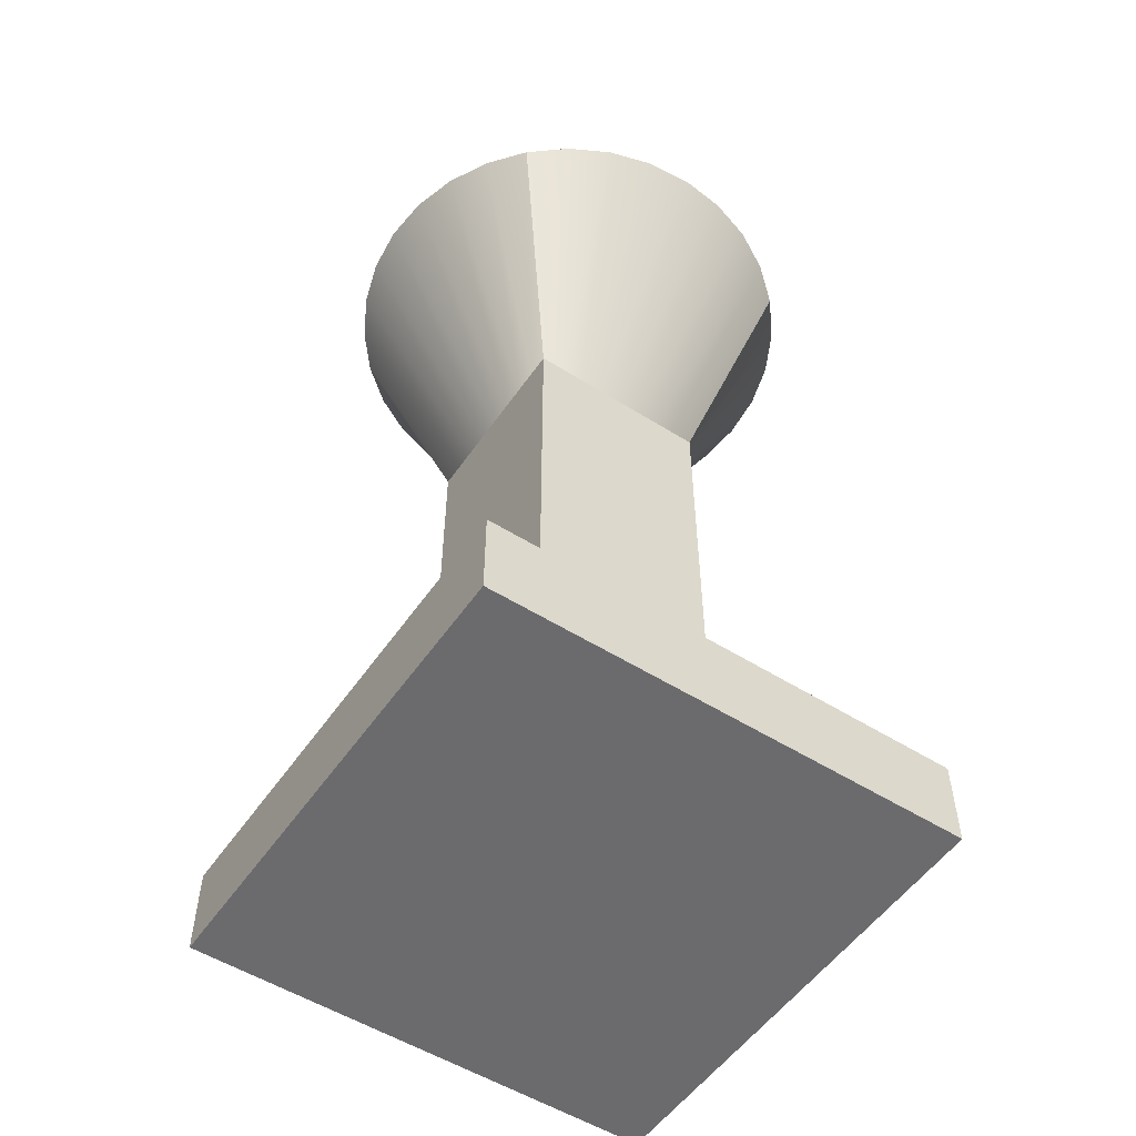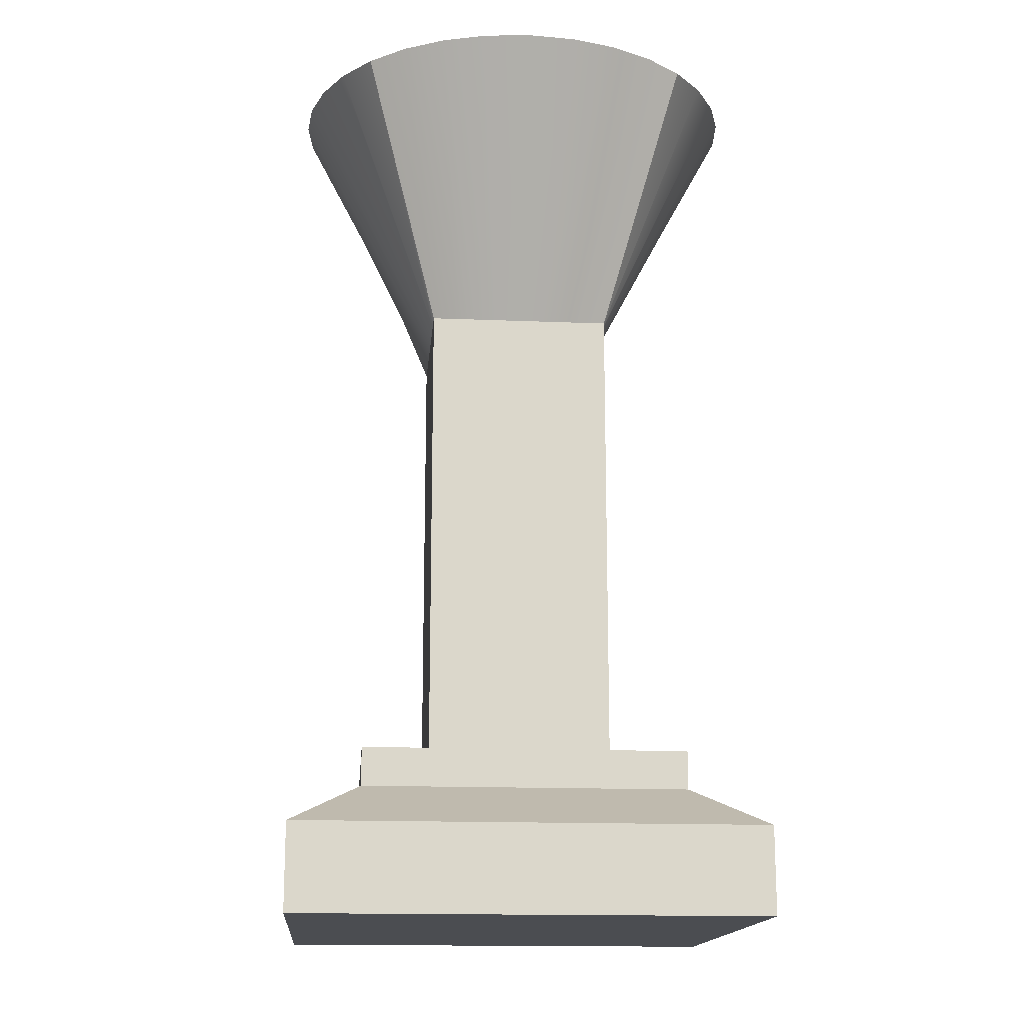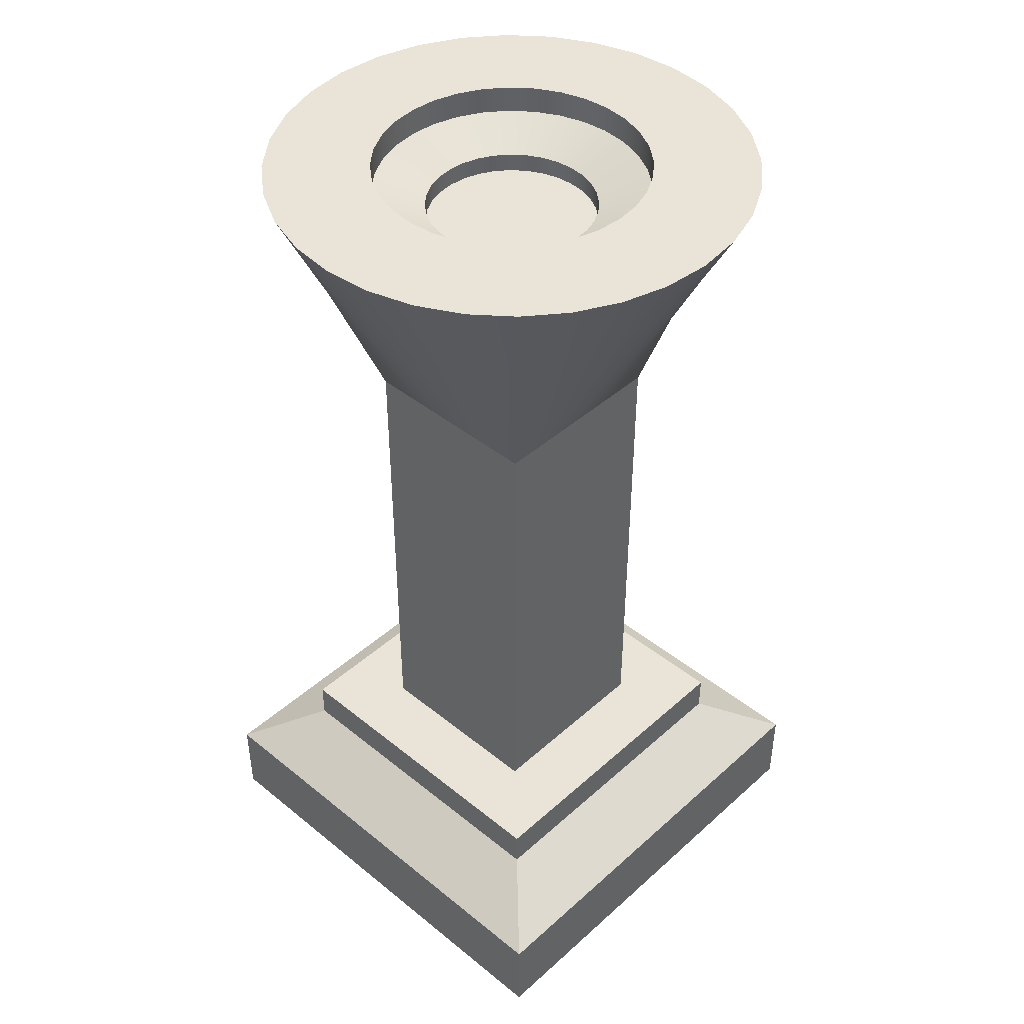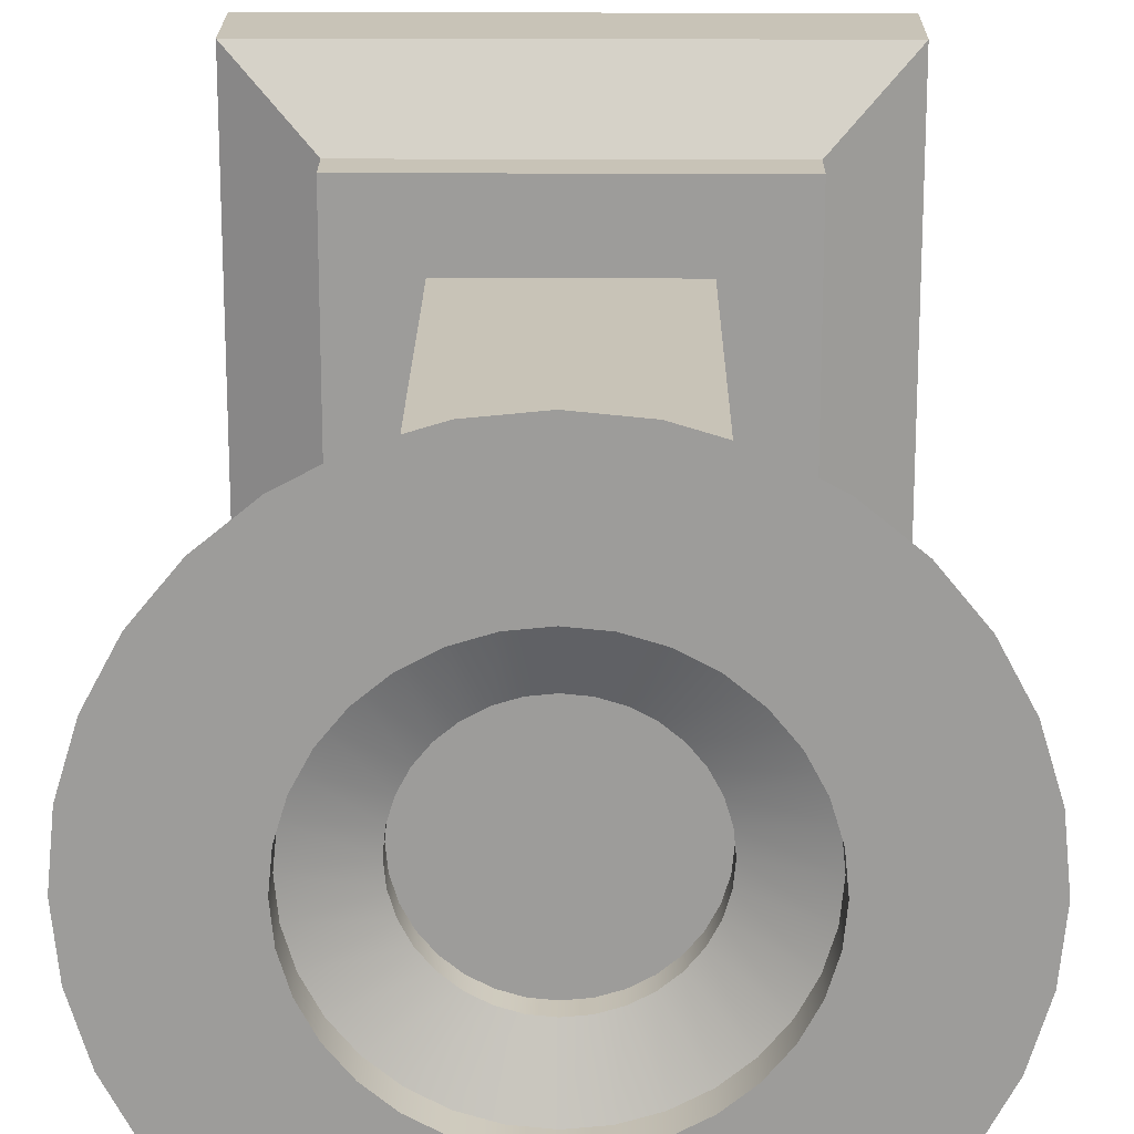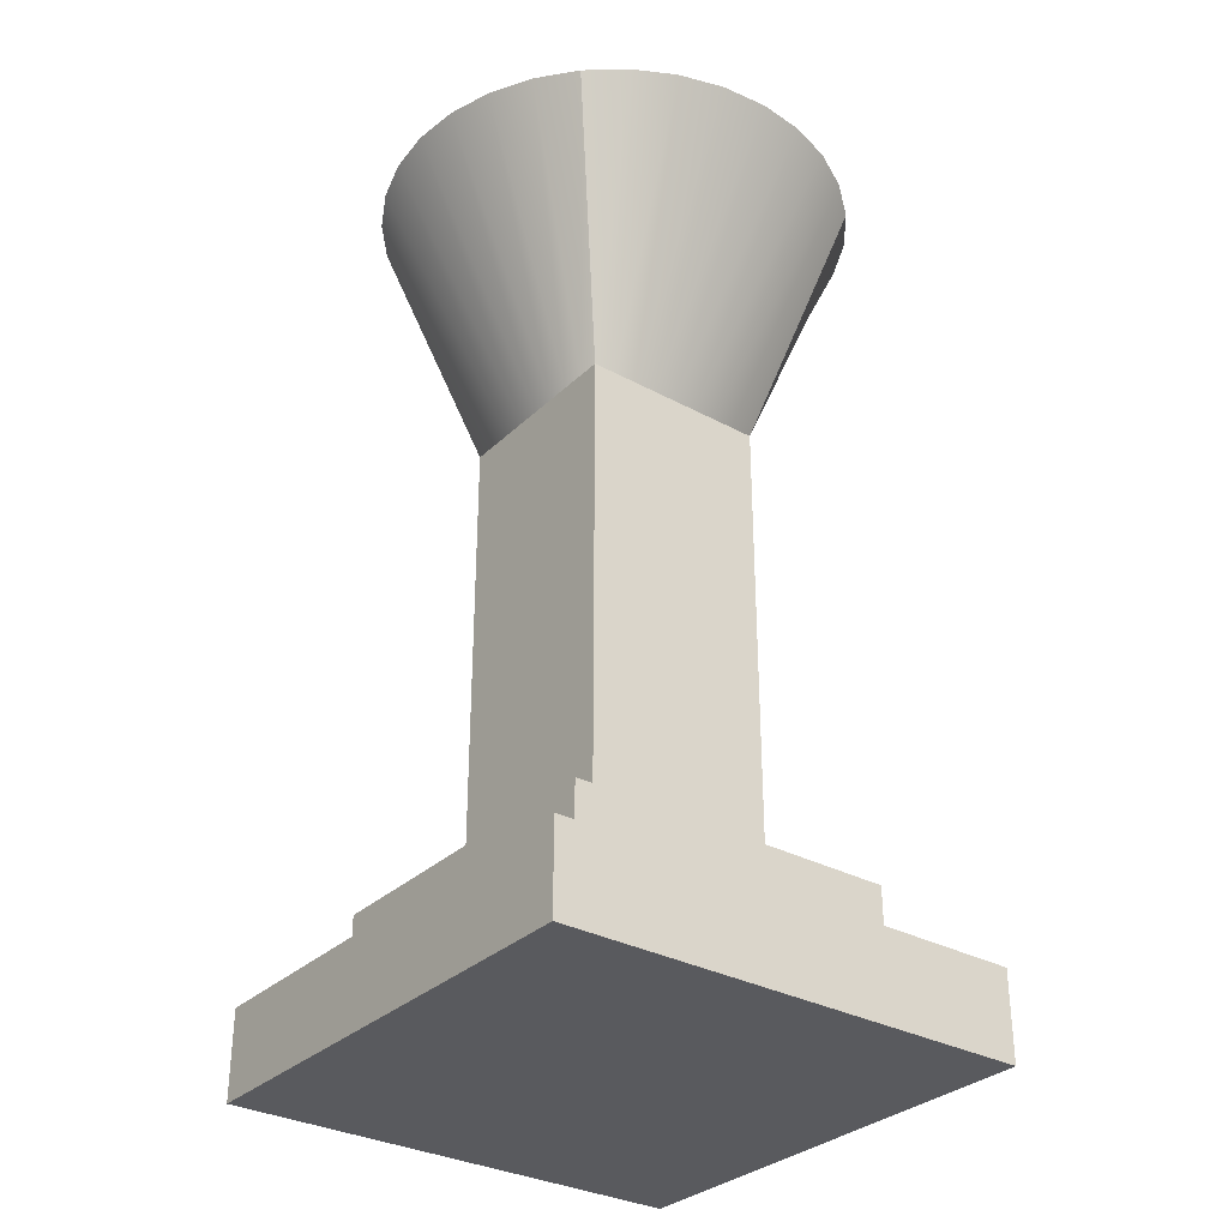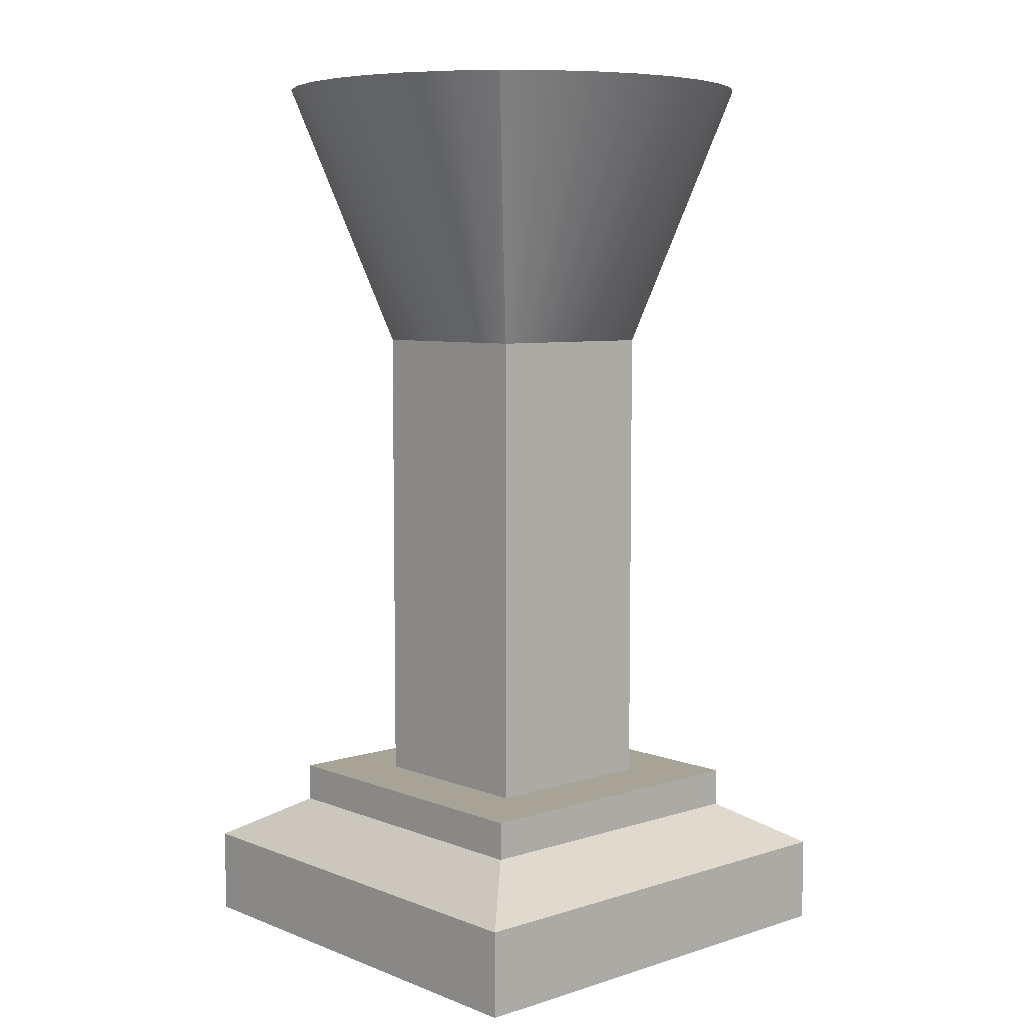
<metadata>
{"format":"obj","ext":"obj","renderer":"f3d","projection":"perspective","resolution":1024,"background":"white","views":[{"elev":-53.5,"azim":146.1,"up":"+Y"},{"elev":-15.9,"azim":85.2,"up":"+Y"},{"elev":43.4,"azim":133.6,"up":"+Y"},{"elev":19.7,"azim":-179.5,"up":"+Z"},{"elev":-31.8,"azim":-37.4,"up":"+Y"},{"elev":6.7,"azim":-132.1,"up":"+Y"}]}
</metadata>
<code>
o CenterPiece_Circle.005
v 1.321 5.445 -1.135
v 1.809 4.546 -1.623
v 1.321 5.445 1.135
v 1.809 4.546 1.623
v -0.9487 5.445 -1.135
v -1.437 4.546 -1.623
v -0.9487 5.445 1.135
v -1.437 4.546 1.623
v 1.809 5.146 1.623
v -1.437 5.146 1.623
v 1.809 5.146 -1.623
v -1.437 5.146 -1.623
v 0.8383 5.713 0.652
v -0.4658 5.713 0.652
v 0.8383 5.713 -0.652
v -0.4658 5.713 -0.652
v 1.321 5.713 1.135
v -0.9487 5.713 1.135
v 1.321 5.713 -1.135
v -0.9487 5.713 -1.135
v 0.8383 9.078 0.652
v -0.4658 9.078 0.652
v 0.8383 9.078 -0.652
v -0.4658 9.078 -0.652
v 0.1862 9.078 0.652
v 0.8383 9.078 0
v 0.1862 9.078 -0.652
v -0.4658 9.078 0
v -0.1398 9.078 0.652
v 0.8383 9.078 0.326
v 0.5122 9.078 -0.652
v -0.4658 9.078 -0.326
v 0.5122 9.078 0.652
v 0.8383 9.078 -0.326
v -0.1398 9.078 -0.652
v -0.4658 9.078 0.326
v -0.3028 9.078 0.652
v 0.8383 9.078 0.489
v 0.6752 9.078 -0.652
v -0.4658 9.078 -0.489
v 0.3492 9.078 0.652
v 0.8383 9.078 -0.163
v 0.0232 9.078 -0.652
v -0.4658 9.078 0.163
v 0.0232 9.078 0.652
v 0.8383 9.078 0.163
v 0.3492 9.078 -0.652
v -0.4658 9.078 -0.163
v 0.6752 9.078 0.652
v 0.8383 9.078 -0.489
v -0.3028 9.078 -0.652
v -0.4658 9.078 0.489
v -0.3394 10.94 0.7867
v -0.4828 10.94 0.669
v 0.9729 10.94 0.5256
v 0.8552 10.94 0.669
v 0.7118 10.94 -0.7867
v 0.8552 10.94 -0.669
v -0.6004 10.94 -0.5256
v -0.4828 10.94 -0.669
v 0.3708 10.94 0.9279
v 0.1862 10.94 0.9461
v 1.114 10.94 -0.1846
v 1.132 10.94 -0
v 0.001639 10.94 -0.9279
v 0.1862 10.94 -0.9461
v -0.7417 10.94 0.1846
v -0.7599 10.94 0
v 0.001639 10.94 0.9279
v -0.1758 10.94 0.8741
v 1.114 10.94 0.1846
v 1.06 10.94 0.3621
v 0.3708 10.94 -0.9279
v 0.5483 10.94 -0.8741
v -0.7417 10.94 -0.1846
v -0.6879 10.94 -0.3621
v 0.7118 10.94 0.7867
v 0.5483 10.94 0.8741
v 0.9729 10.94 -0.5256
v 1.06 10.94 -0.3621
v -0.3394 10.94 -0.7867
v -0.1758 10.94 -0.8741
v -0.6004 10.94 0.5256
v -0.6879 10.94 0.3621
v -0.7389 10.94 1.385
v -0.9912 10.94 1.177
v 1.571 10.94 0.9251
v 1.364 10.94 1.177
v 1.111 10.94 -1.385
v 1.364 10.94 -1.177
v -1.198 10.94 -0.9251
v -0.9912 10.94 -1.177
v 0.5111 10.94 1.633
v 0.1862 10.94 1.665
v 1.819 10.94 -0.3249
v 1.851 10.94 0
v -0.1386 10.94 -1.633
v 0.1862 10.94 -1.665
v -1.447 10.94 0.3249
v -1.479 10.94 -0
v -0.1386 10.94 1.633
v -0.451 10.94 1.538
v 1.819 10.94 0.3249
v 1.725 10.94 0.6372
v 0.5111 10.94 -1.633
v 0.8234 10.94 -1.538
v -1.447 10.94 -0.3249
v -1.352 10.94 -0.6372
v 1.111 10.94 1.385
v 0.8234 10.94 1.538
v 1.571 10.94 -0.9251
v 1.725 10.94 -0.6372
v -0.7389 10.94 -1.385
v -0.451 10.94 -1.538
v -1.198 10.94 0.9251
v -1.352 10.94 0.6372
v 0.1862 10.62 0.5902
v 0.7764 10.62 -0
v 0.7315 10.62 -0.2259
v 0.4121 10.62 0.5453
v 0.7315 10.62 0.2259
v -0.03965 10.62 0.5453
v 0.1862 10.62 -0.5902
v -0.404 10.62 0
v -0.03965 10.62 -0.5453
v -0.3591 10.62 -0.2259
v 0.4121 10.62 -0.5453
v -0.3591 10.62 0.2259
v -0.3927 10.62 0.1151
v 0.07107 10.62 0.5789
v 0.7651 10.62 0.1151
v 0.5141 10.62 0.4907
v 0.677 10.62 0.3279
v 0.3014 10.62 -0.5789
v 0.5141 10.62 -0.4907
v 0.677 10.62 -0.3279
v 0.7651 10.62 -0.1151
v -0.1417 10.62 -0.4907
v -0.3045 10.62 -0.3279
v 0.07107 10.62 -0.5789
v -0.3927 10.62 -0.1151
v 0.3014 10.62 0.5789
v -0.1417 10.62 0.4907
v -0.3045 10.62 0.3279
v -0.2311 10.62 0.4173
v 0.6036 10.62 0.4173
v 0.6036 10.62 -0.4173
v -0.2311 10.62 -0.4173
v -0.3394 10.76 0.7867
v -0.4828 10.76 0.669
v 0.9729 10.76 0.5256
v 0.8552 10.76 0.669
v 0.7118 10.76 -0.7867
v 0.8552 10.76 -0.669
v -0.6004 10.76 -0.5256
v -0.4828 10.76 -0.669
v 0.3708 10.76 0.9279
v 0.1862 10.76 0.9461
v 1.114 10.76 -0.1846
v 1.132 10.76 -0
v 0.001639 10.76 -0.9279
v 0.1862 10.76 -0.9461
v -0.7417 10.76 0.1846
v -0.7599 10.76 0
v 0.001639 10.76 0.9279
v -0.1758 10.76 0.8741
v 1.114 10.76 0.1846
v 1.06 10.76 0.3621
v 0.3708 10.76 -0.9279
v 0.5483 10.76 -0.8741
v -0.7417 10.76 -0.1846
v -0.6879 10.76 -0.3621
v 0.7118 10.76 0.7867
v 0.5483 10.76 0.8741
v 0.9729 10.76 -0.5256
v 1.06 10.76 -0.3621
v -0.3394 10.76 -0.7867
v -0.1758 10.76 -0.8741
v -0.6004 10.76 0.5256
v -0.6879 10.76 0.3621
v -0.1417 10.5 0.4907
v -0.2311 10.5 0.4173
v 0.677 10.5 0.3279
v 0.6036 10.5 0.4173
v 0.5141 10.5 -0.4907
v 0.6036 10.5 -0.4173
v -0.3045 10.5 -0.3279
v -0.2311 10.5 -0.4173
v 0.3014 10.5 0.5789
v 0.1862 10.5 0.5902
v 0.7651 10.5 -0.1151
v 0.7764 10.5 -0
v 0.07107 10.5 -0.5789
v 0.1862 10.5 -0.5902
v -0.3927 10.5 0.1151
v -0.404 10.5 0
v 0.07107 10.5 0.5789
v -0.03965 10.5 0.5453
v 0.7651 10.5 0.1151
v 0.7315 10.5 0.2259
v 0.3014 10.5 -0.5789
v 0.4121 10.5 -0.5453
v -0.3927 10.5 -0.1151
v -0.3591 10.5 -0.2259
v 0.5141 10.5 0.4907
v 0.4121 10.5 0.5453
v 0.677 10.5 -0.3279
v 0.7315 10.5 -0.2259
v -0.1417 10.5 -0.4907
v -0.03965 10.5 -0.5453
v -0.3045 10.5 0.3279
v -0.3591 10.5 0.2259
f 8 10 12 6
f 6 12 11 2
f 2 11 9 4
f 4 9 10 8
f 6 2 4 8
f 3 1 19 17
f 3 7 10 9
f 1 3 9 11
f 5 1 11 12
f 7 5 12 10
f 16 14 22 52 36 44 28 48 32 40 24
f 1 5 20 19
f 7 3 17 18
f 5 7 18 20
f 13 14 18 17
f 15 13 17 19
f 16 15 19 20
f 14 16 20 18
f 13 15 23 50 34 42 26 46 30 38 21
f 15 16 24 51 35 43 27 47 31 39 23
f 14 13 21 49 33 41 25 45 29 37 22
f 45 25 94 101
f 23 39 89 90
f 21 38 87 88
f 22 37 85 86
f 28 44 99 100
f 44 36 116 99
f 27 43 97 98
f 43 35 114 97
f 36 52 115 116
f 52 22 86 115
f 26 42 95 96
f 42 34 112 95
f 35 51 113 114
f 51 24 92 113
f 25 41 93 94
f 41 33 110 93
f 34 50 111 112
f 50 23 90 111
f 40 32 108 91
f 33 49 109 110
f 49 21 88 109
f 39 31 106 89
f 32 48 107 108
f 48 28 100 107
f 38 30 104 87
f 31 47 105 106
f 47 27 98 105
f 37 29 102 85
f 30 46 103 104
f 46 26 96 103
f 24 40 91 92
f 29 45 101 102
f 57 74 170 153
f 83 54 150 179
f 62 61 157 158
f 55 72 168 151
f 81 60 156 177
f 60 59 155 156
f 53 70 166 149
f 79 58 154 175
f 58 57 153 154
f 84 83 179 180
f 77 56 152 173
f 56 55 151 152
f 82 81 177 178
f 75 68 164 171
f 54 53 149 150
f 80 79 175 176
f 73 66 162 169
f 78 77 173 174
f 71 64 160 167
f 76 75 171 172
f 69 62 158 165
f 74 73 169 170
f 67 84 180 163
f 72 71 167 168
f 65 82 178 161
f 70 69 165 166
f 63 80 176 159
f 68 67 163 164
f 61 78 174 157
f 66 65 161 162
f 59 76 172 155
f 64 63 159 160
f 53 54 86 85
f 55 56 88 87
f 57 58 90 89
f 59 60 92 91
f 61 62 94 93
f 63 64 96 95
f 65 66 98 97
f 67 68 100 99
f 69 70 102 101
f 71 72 104 103
f 73 74 106 105
f 75 76 108 107
f 77 78 110 109
f 79 80 112 111
f 81 82 114 113
f 83 84 116 115
f 70 53 85 102
f 72 55 87 104
f 74 57 89 106
f 76 59 91 108
f 78 61 93 110
f 80 63 95 112
f 82 65 97 114
f 84 67 99 116
f 62 69 101 94
f 64 71 103 96
f 66 73 105 98
f 68 75 107 100
f 56 77 109 88
f 58 79 111 90
f 60 81 113 92
f 54 83 115 86
f 143 122 198 181
f 143 145 150 149
f 133 146 152 151
f 135 147 154 153
f 139 148 156 155
f 142 117 158 157
f 137 118 160 159
f 140 123 162 161
f 129 124 164 163
f 130 122 166 165
f 131 121 168 167
f 134 127 170 169
f 141 126 172 171
f 132 120 174 173
f 136 119 176 175
f 138 125 178 177
f 144 128 180 179
f 122 143 149 166
f 121 133 151 168
f 127 135 153 170
f 126 139 155 172
f 120 142 157 174
f 119 137 159 176
f 125 140 161 178
f 128 129 163 180
f 117 130 165 158
f 118 131 167 160
f 123 134 169 162
f 124 141 171 164
f 146 132 173 152
f 147 136 175 154
f 148 138 177 156
f 145 144 179 150
f 181 198 197 190 189 206 205 184 183 200 199 192 191 208 207 186 185 202 201 194 193 210 209 188 187 204 203 196 195 212 211 182
f 148 139 187 188
f 138 148 188 209
f 133 121 200 183
f 117 142 189 190
f 144 145 182 211
f 135 127 202 185
f 118 137 191 192
f 139 126 204 187
f 123 140 193 194
f 142 120 206 189
f 124 129 195 196
f 137 119 208 191
f 122 130 197 198
f 140 125 210 193
f 121 131 199 200
f 129 128 212 195
f 127 134 201 202
f 130 117 190 197
f 126 141 203 204
f 131 118 192 199
f 120 132 205 206
f 134 123 194 201
f 119 136 207 208
f 145 143 181 182
f 141 124 196 203
f 125 138 209 210
f 146 133 183 184
f 132 146 184 205
f 128 144 211 212
f 147 135 185 186
f 136 147 186 207

</code>
